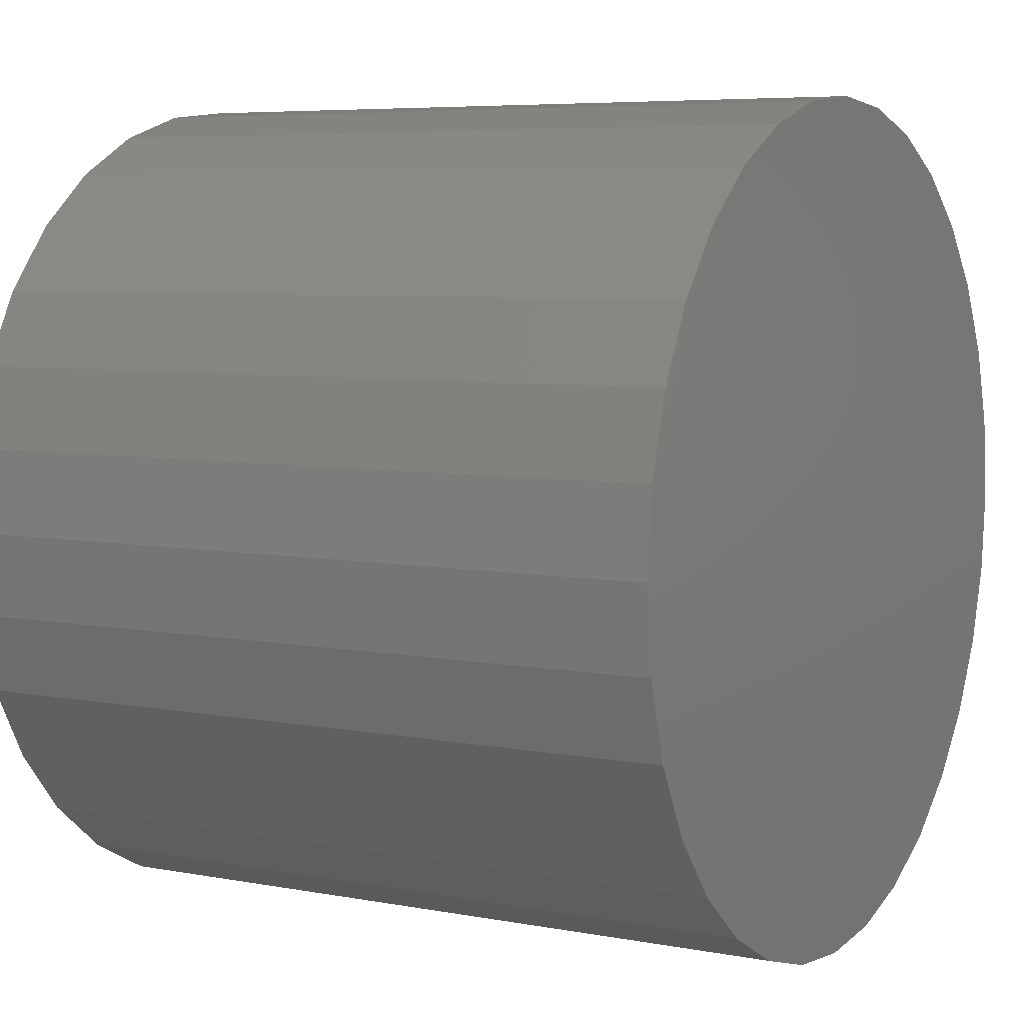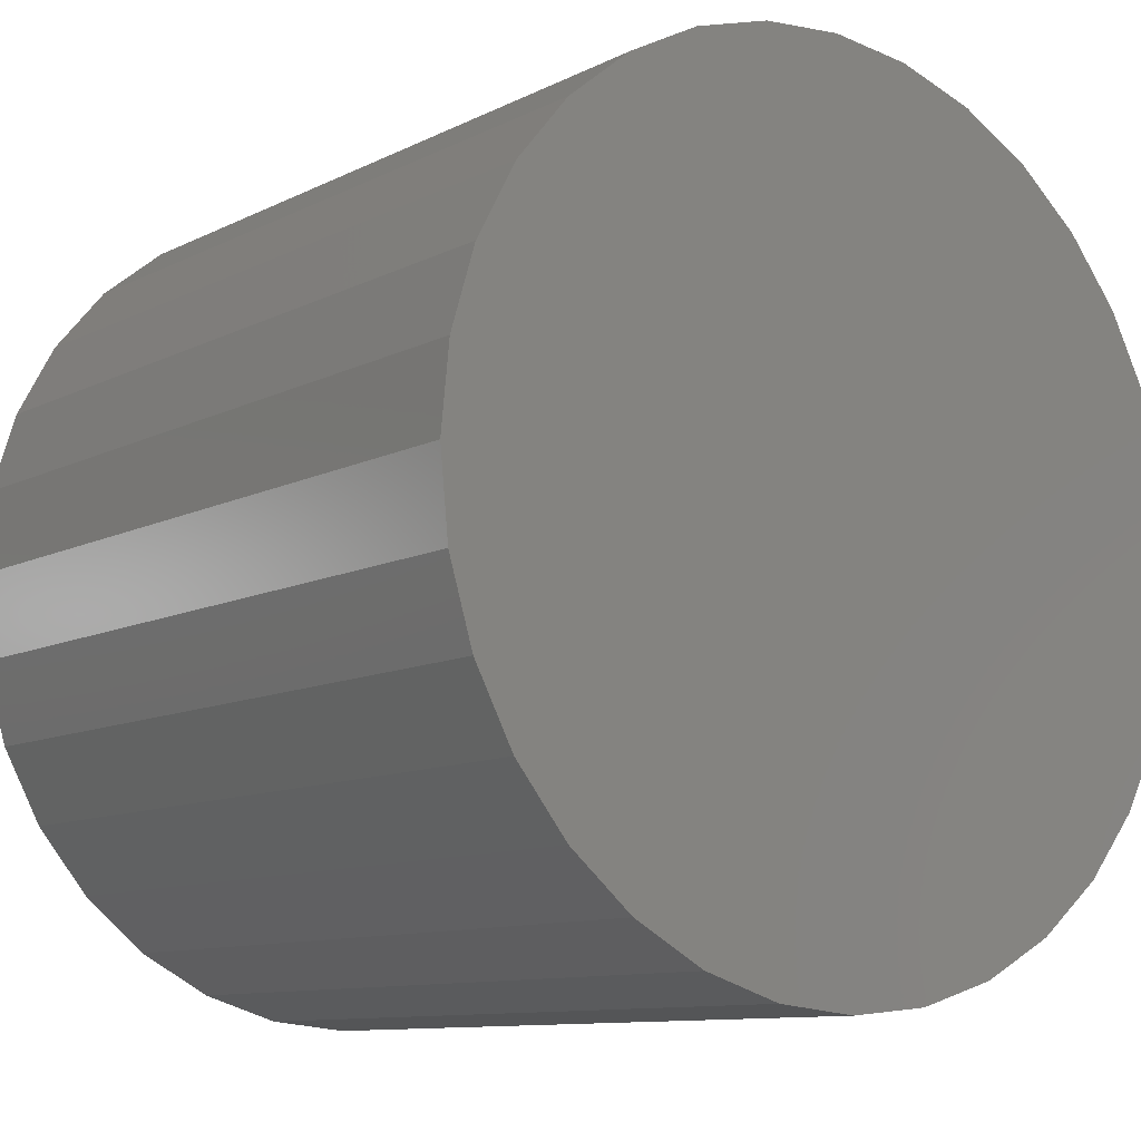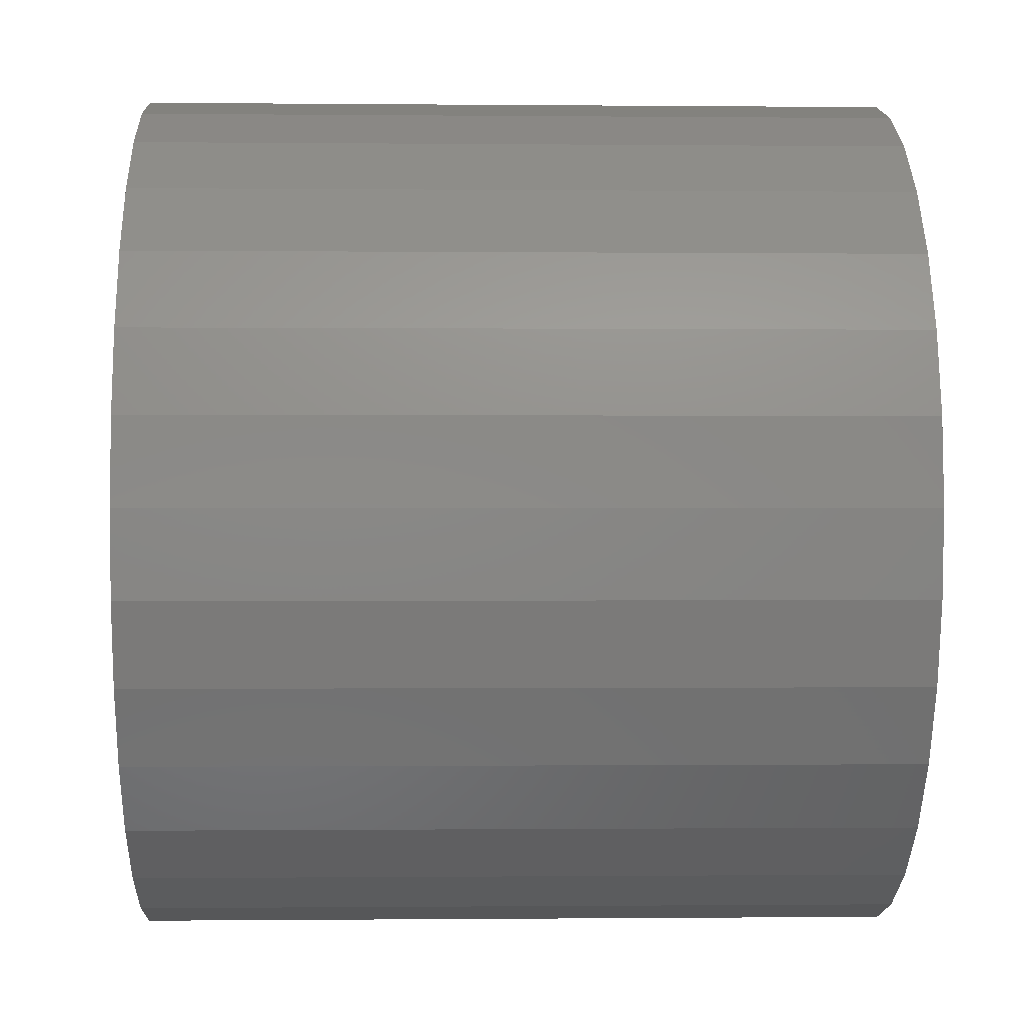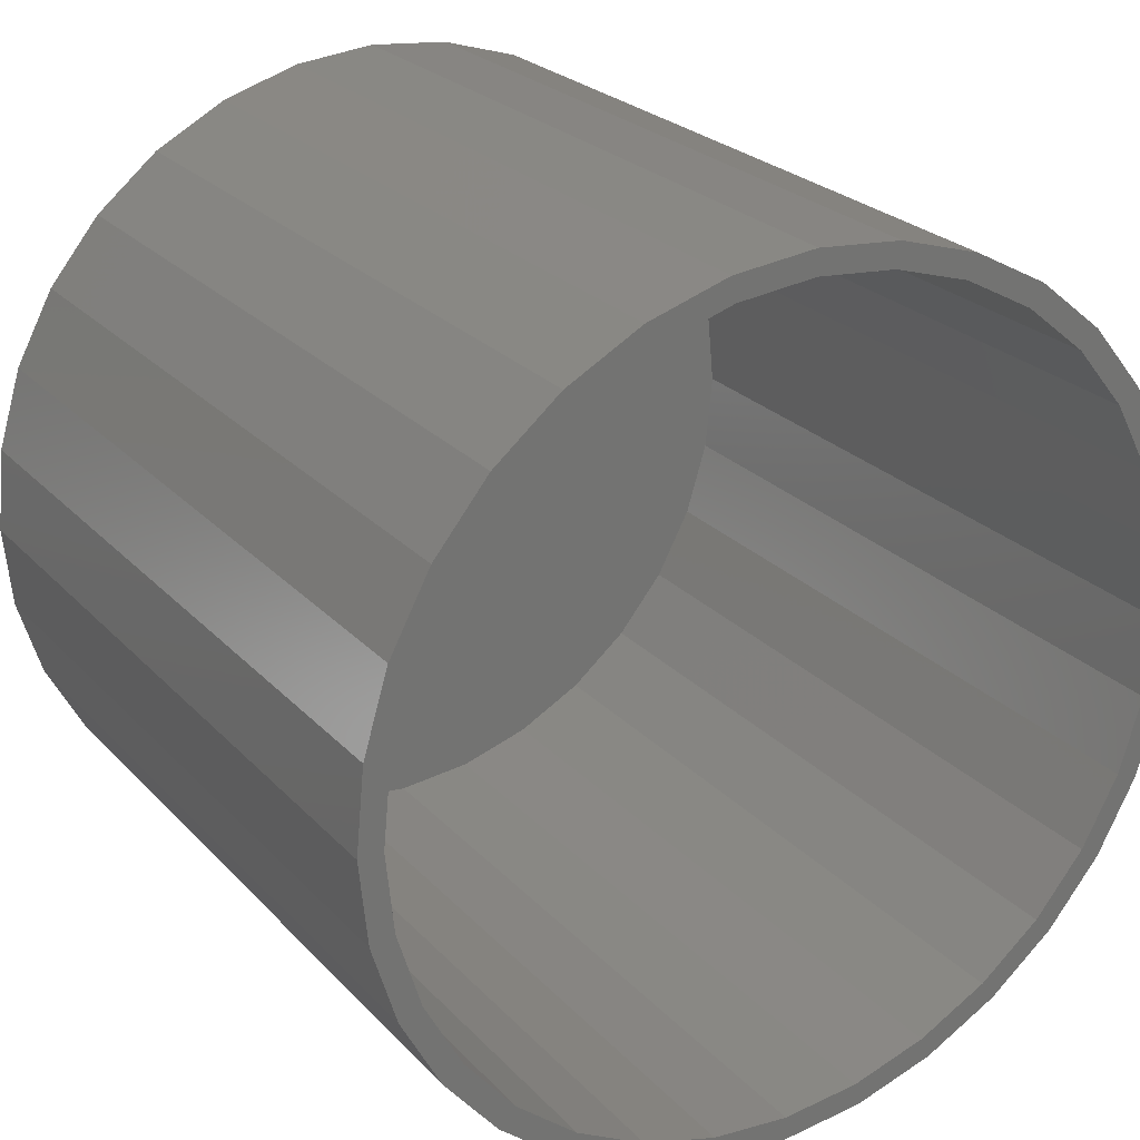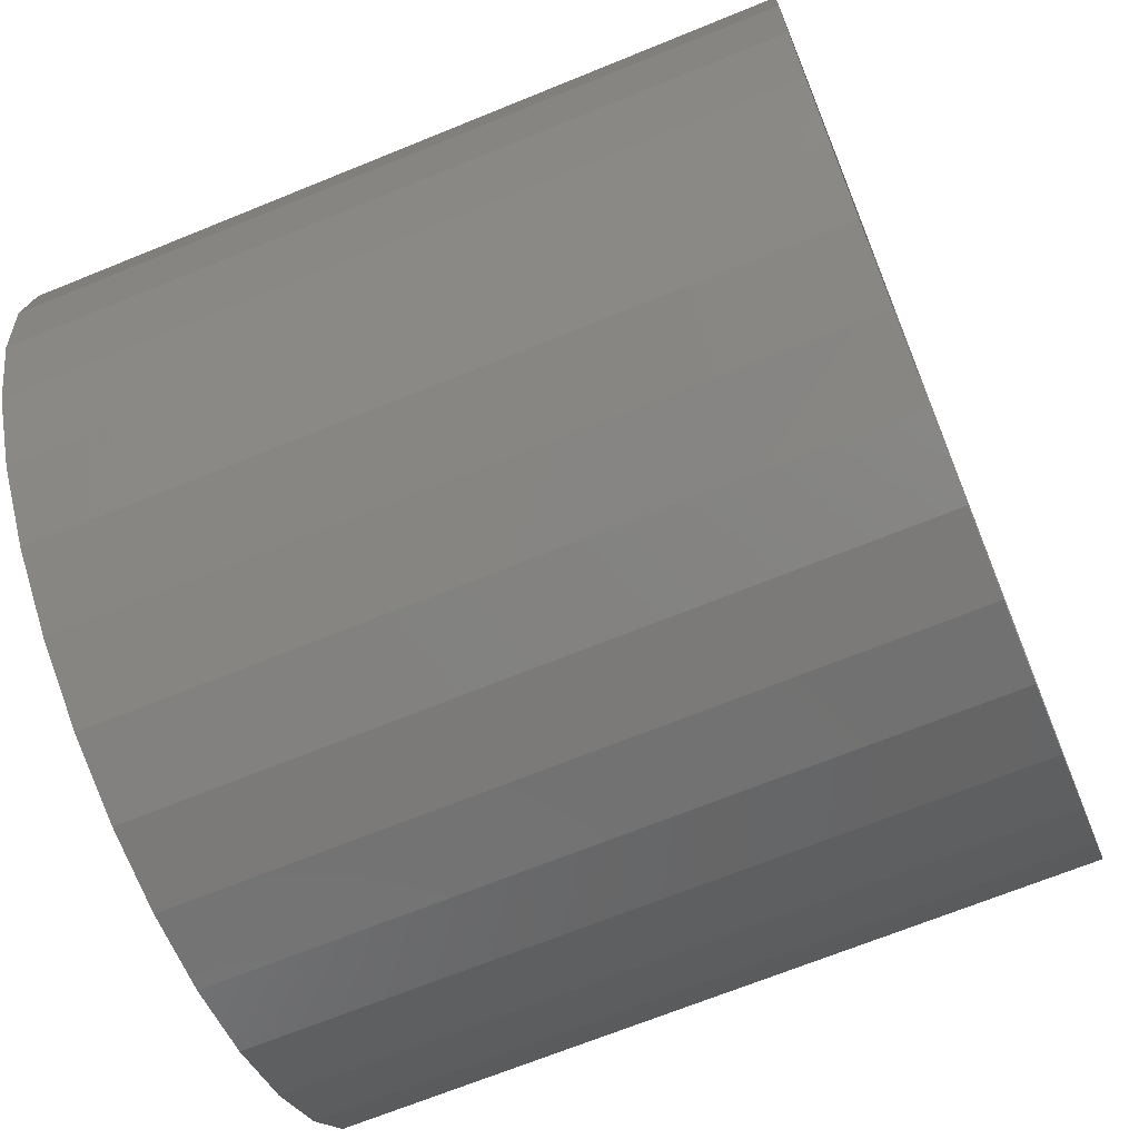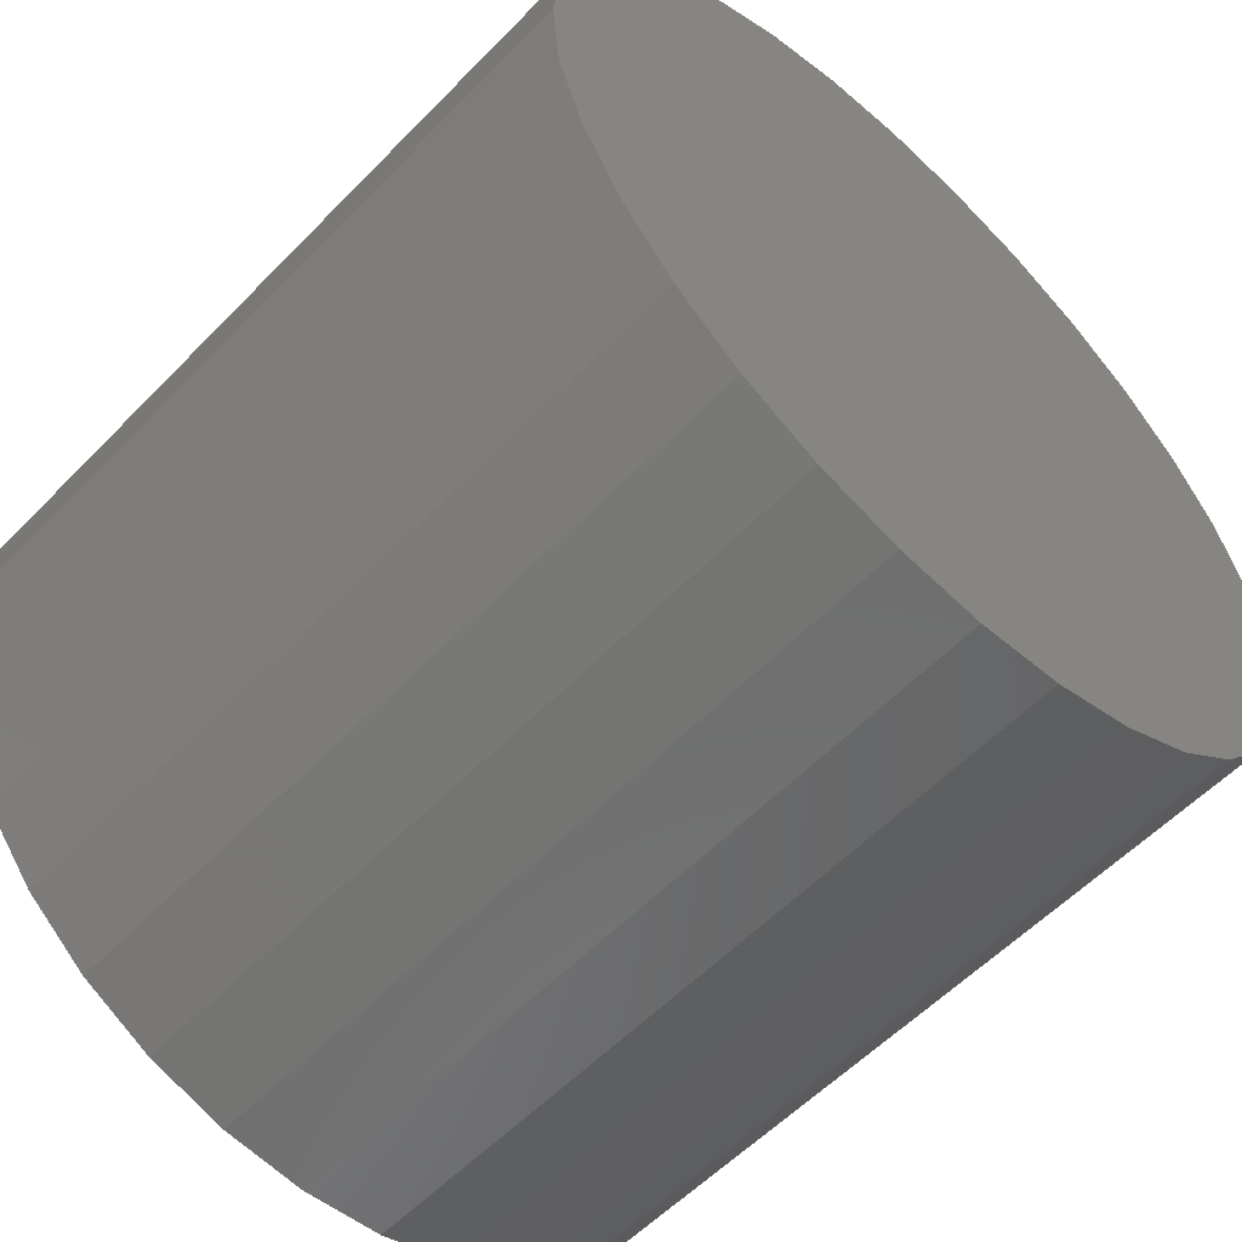
<metadata>
{"format":"stl","ext":"stl","renderer":"f3d","projection":"perspective","resolution":1024,"background":"white","views":[{"elev":6.2,"azim":119.6,"up":"+Y"},{"elev":-10.3,"azim":141.3,"up":"+Y"},{"elev":-0.5,"azim":-92.1,"up":"+Y"},{"elev":24.7,"azim":-31.7,"up":"+Y"},{"elev":-68.6,"azim":-67.8,"up":"+Y"},{"elev":-57.3,"azim":136.6,"up":"+Y"}]}
</metadata>
<code>
# stl→obj: 128 verts, 252 faces
v -0.046 0.2709 0.4766
v -0.09782 0.2552 0.4766
v 0.007895 0.2606 0.4766
v -0.04295 0.2556 0.4766
v -0.09184 0.2408 0.4766
v -0.1456 0.2297 0.4766
v 0.1136 -0.2552 0.4766
v 0.1614 -0.2297 0.4766
v 0.1076 -0.2408 0.4766
v 0.05874 -0.2556 0.4766
v 0.007895 -0.2606 0.4766
v 0.06179 -0.2709 0.4766
v -0.046 -0.2709 0.4766
v -0.04295 -0.2556 0.4766
v -0.09782 -0.2552 0.4766
v -0.09184 -0.2408 0.4766
v -0.1456 -0.2297 0.4766
v -0.1369 -0.2167 0.4766
v -0.1874 -0.1953 0.4766
v -0.1764 -0.1843 0.4766
v -0.2218 -0.1535 0.4766
v -0.2088 -0.1448 0.4766
v -0.2473 -0.1057 0.4766
v -0.2329 -0.09973 0.4766
v -0.263 -0.05389 0.4766
v -0.2477 -0.05084 0.4766
v -0.2683 3.383e-17 0.4766
v -0.2527 3.191e-17 0.4766
v -0.263 0.05389 0.4766
v -0.2477 0.05084 0.4766
v -0.2473 0.1057 0.4766
v -0.2329 0.09973 0.4766
v -0.2218 0.1535 0.4766
v -0.2088 0.1448 0.4766
v -0.1874 0.1953 0.4766
v -0.1764 0.1843 0.4766
v -0.1369 0.2167 0.4766
v 0.007895 -0.2762 0.4766
v 0.1527 0.2167 0.4766
v 0.1614 0.2297 0.4766
v 0.1076 0.2408 0.4766
v 0.1136 0.2552 0.4766
v 0.05874 0.2556 0.4766
v 0.06179 0.2709 0.4766
v 0.007895 0.2762 0.4766
v 0.2032 0.1953 0.4766
v 0.1922 0.1843 0.4766
v 0.2376 0.1535 0.4766
v 0.2246 0.1448 0.4766
v 0.2631 0.1057 0.4766
v 0.2487 0.09973 0.4766
v 0.2788 0.05389 0.4766
v 0.2635 0.05084 0.4766
v 0.2841 0 0.4766
v 0.2685 0 0.4766
v 0.2788 -0.05389 0.4766
v 0.2635 -0.05084 0.4766
v 0.2631 -0.1057 0.4766
v 0.2487 -0.09973 0.4766
v 0.2376 -0.1535 0.4766
v 0.2246 -0.1448 0.4766
v 0.2032 -0.1953 0.4766
v 0.1922 -0.1843 0.4766
v 0.1527 -0.2167 0.4766
v 0.007895 -0.2606 0.007812
v 0.05874 -0.2556 0.007812
v 0.1076 -0.2408 0.007812
v 0.1527 -0.2167 0.007812
v 0.1922 -0.1843 0.007812
v 0.2246 -0.1448 0.007812
v 0.2487 -0.09973 0.007812
v 0.2635 -0.05084 0.007812
v 0.2685 -6.383e-17 0.007812
v -0.04295 -0.2556 0.007812
v -0.09184 -0.2408 0.007812
v -0.1369 -0.2167 0.007812
v -0.1764 -0.1843 0.007812
v -0.2088 -0.1448 0.007812
v -0.2329 -0.09973 0.007812
v -0.2477 -0.05084 0.007812
v -0.2527 -1.996e-16 0.007812
v 0.007895 0.2606 0.007812
v -0.04295 0.2556 0.007812
v -0.09184 0.2408 0.007812
v -0.1369 0.2167 0.007812
v -0.1764 0.1843 0.007812
v -0.2088 0.1448 0.007812
v -0.2329 0.09973 0.007812
v -0.2477 0.05084 0.007812
v 0.05874 0.2556 0.007812
v 0.1076 0.2408 0.007812
v 0.1527 0.2167 0.007812
v 0.1922 0.1843 0.007812
v 0.2246 0.1448 0.007812
v 0.2487 0.09973 0.007812
v 0.2635 0.05084 0.007812
v 0.2841 -6.766e-17 -0.007812
v 0.2788 -0.05389 -0.007812
v 0.2631 -0.1057 -0.007812
v 0.2376 -0.1535 -0.007812
v 0.2032 -0.1953 -0.007812
v 0.1614 -0.2297 -0.007812
v 0.1136 -0.2552 -0.007812
v 0.06179 -0.2709 -0.007812
v 0.007895 -0.2762 -0.007812
v -0.046 -0.2709 -0.007812
v -0.09782 -0.2552 -0.007812
v -0.1456 -0.2297 -0.007812
v -0.1874 -0.1953 -0.007812
v -0.2218 -0.1535 -0.007812
v -0.2473 -0.1057 -0.007812
v -0.263 -0.05389 -0.007812
v -0.2683 3.383e-17 -0.007812
v -0.263 0.05389 -0.007812
v -0.2473 0.1057 -0.007812
v -0.2218 0.1535 -0.007812
v -0.1874 0.1953 -0.007812
v -0.1456 0.2297 -0.007812
v -0.09782 0.2552 -0.007812
v -0.046 0.2709 -0.007812
v 0.007895 0.2762 -0.007812
v 0.06179 0.2709 -0.007812
v 0.1136 0.2552 -0.007812
v 0.1614 0.2297 -0.007812
v 0.2032 0.1953 -0.007812
v 0.2376 0.1535 -0.007812
v 0.2631 0.1057 -0.007812
v 0.2788 0.05389 -0.007812
f 1 2 3
f 3 2 4
f 5 4 2
f 2 6 5
f 7 8 9
f 7 9 10
f 7 10 11
f 7 11 12
f 13 14 15
f 15 14 16
f 15 16 17
f 17 16 18
f 17 18 19
f 19 18 20
f 19 20 21
f 21 20 22
f 21 22 23
f 23 22 24
f 23 24 25
f 25 24 26
f 25 26 27
f 27 26 28
f 27 28 29
f 29 28 30
f 29 30 31
f 31 30 32
f 31 32 33
f 33 32 34
f 33 34 35
f 35 34 36
f 35 36 6
f 6 36 37
f 6 37 5
f 14 13 11
f 11 13 38
f 11 38 12
f 39 40 41
f 41 40 42
f 41 42 43
f 43 42 44
f 43 44 3
f 3 44 45
f 3 45 1
f 40 39 46
f 46 39 47
f 46 47 48
f 48 47 49
f 48 49 50
f 50 49 51
f 50 51 52
f 52 51 53
f 52 53 54
f 54 53 55
f 54 55 56
f 56 55 57
f 56 57 58
f 58 57 59
f 58 59 60
f 60 59 61
f 60 61 62
f 62 61 63
f 62 63 8
f 8 63 64
f 8 64 9
f 65 10 66
f 66 10 9
f 66 9 67
f 67 9 64
f 67 64 68
f 68 64 63
f 68 63 69
f 69 63 61
f 69 61 70
f 70 61 59
f 70 59 71
f 71 59 57
f 71 57 72
f 72 57 55
f 72 55 73
f 10 65 11
f 11 65 74
f 11 74 14
f 14 74 75
f 14 75 16
f 16 75 76
f 16 76 18
f 18 76 77
f 18 77 20
f 20 77 78
f 20 78 22
f 22 78 79
f 22 79 24
f 24 79 80
f 24 80 26
f 26 80 81
f 26 81 28
f 82 4 83
f 83 4 5
f 83 5 84
f 84 5 37
f 84 37 85
f 85 37 36
f 85 36 86
f 86 36 34
f 86 34 87
f 87 34 32
f 87 32 88
f 88 32 30
f 88 30 89
f 89 30 28
f 89 28 81
f 4 82 3
f 3 82 90
f 3 90 43
f 43 90 91
f 43 91 41
f 41 91 92
f 41 92 39
f 39 92 93
f 39 93 47
f 47 93 94
f 47 94 49
f 49 94 95
f 49 95 51
f 51 95 96
f 51 96 53
f 53 96 73
f 53 73 55
f 97 54 98
f 98 54 56
f 98 56 99
f 99 56 58
f 99 58 100
f 100 58 60
f 100 60 101
f 101 60 62
f 101 62 102
f 102 62 8
f 102 8 103
f 103 8 7
f 103 7 104
f 104 7 12
f 104 12 105
f 105 12 38
f 105 38 106
f 106 38 13
f 106 13 107
f 107 13 15
f 107 15 108
f 108 15 17
f 108 17 109
f 109 17 19
f 109 19 110
f 110 19 21
f 110 21 111
f 111 21 23
f 111 23 112
f 112 23 25
f 112 25 113
f 113 25 27
f 113 27 114
f 114 27 29
f 114 29 115
f 115 29 31
f 115 31 116
f 116 31 33
f 116 33 117
f 117 33 35
f 117 35 118
f 118 35 6
f 118 6 119
f 119 6 2
f 119 2 120
f 120 2 1
f 120 1 121
f 121 1 45
f 121 45 122
f 122 45 44
f 122 44 123
f 123 44 42
f 123 42 124
f 124 42 40
f 124 40 125
f 125 40 46
f 125 46 126
f 126 46 48
f 126 48 127
f 127 48 50
f 127 50 128
f 128 50 52
f 128 52 97
f 97 52 54
f 121 122 120
f 105 106 104
f 104 106 107
f 104 107 103
f 103 107 108
f 103 108 102
f 102 108 109
f 102 109 101
f 101 109 110
f 101 110 100
f 100 110 111
f 100 111 99
f 99 111 112
f 99 112 98
f 98 112 113
f 98 113 97
f 97 113 114
f 97 114 128
f 128 114 115
f 128 115 127
f 127 115 116
f 127 116 126
f 126 116 117
f 126 117 125
f 125 117 118
f 125 118 124
f 124 118 119
f 124 119 123
f 123 119 120
f 123 120 122
f 83 90 82
f 90 83 84
f 90 84 91
f 67 74 66
f 66 74 65
f 91 84 92
f 92 84 85
f 92 85 93
f 93 85 86
f 93 86 94
f 94 86 87
f 94 87 95
f 95 87 88
f 95 88 96
f 96 88 89
f 96 89 73
f 73 89 81
f 73 81 72
f 72 81 80
f 72 80 71
f 71 80 79
f 71 79 70
f 70 79 78
f 70 78 69
f 69 78 77
f 69 77 68
f 68 77 76
f 68 76 67
f 67 76 75
f 67 75 74

</code>
